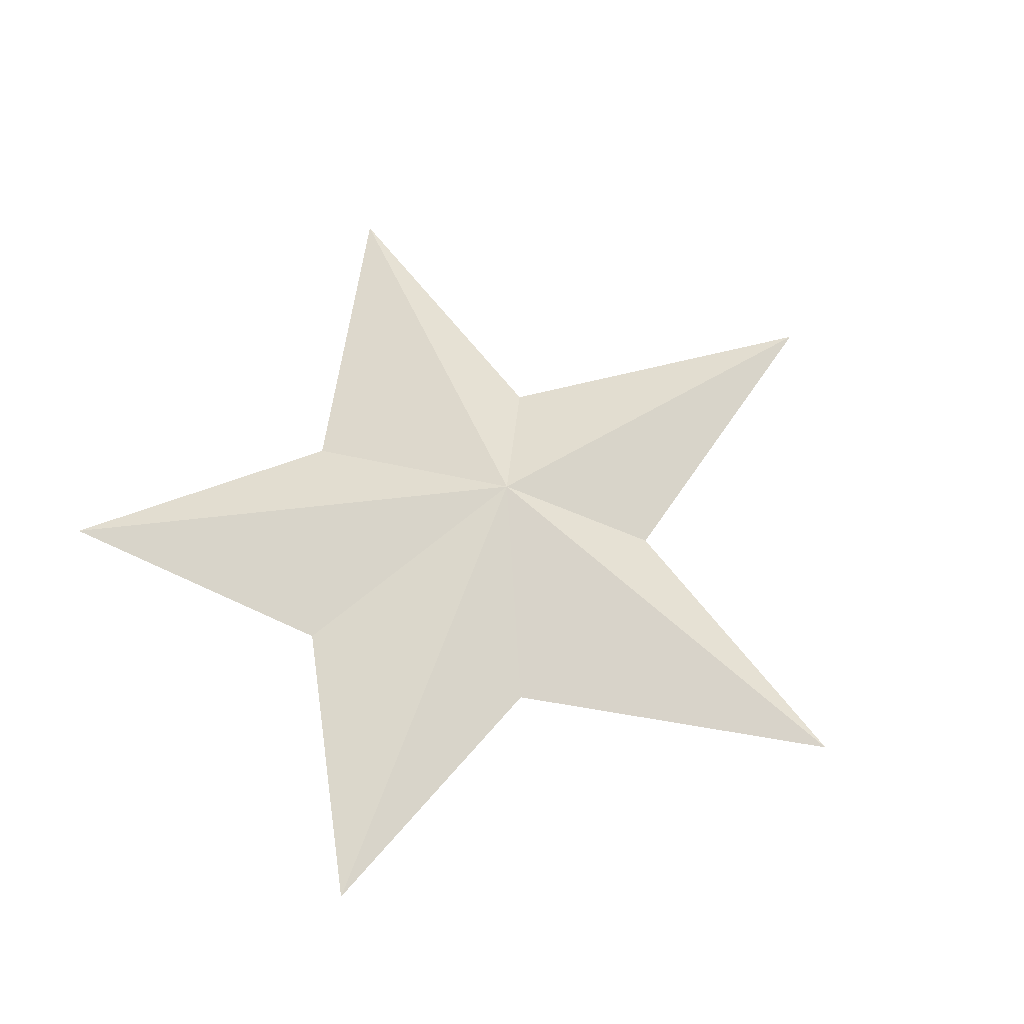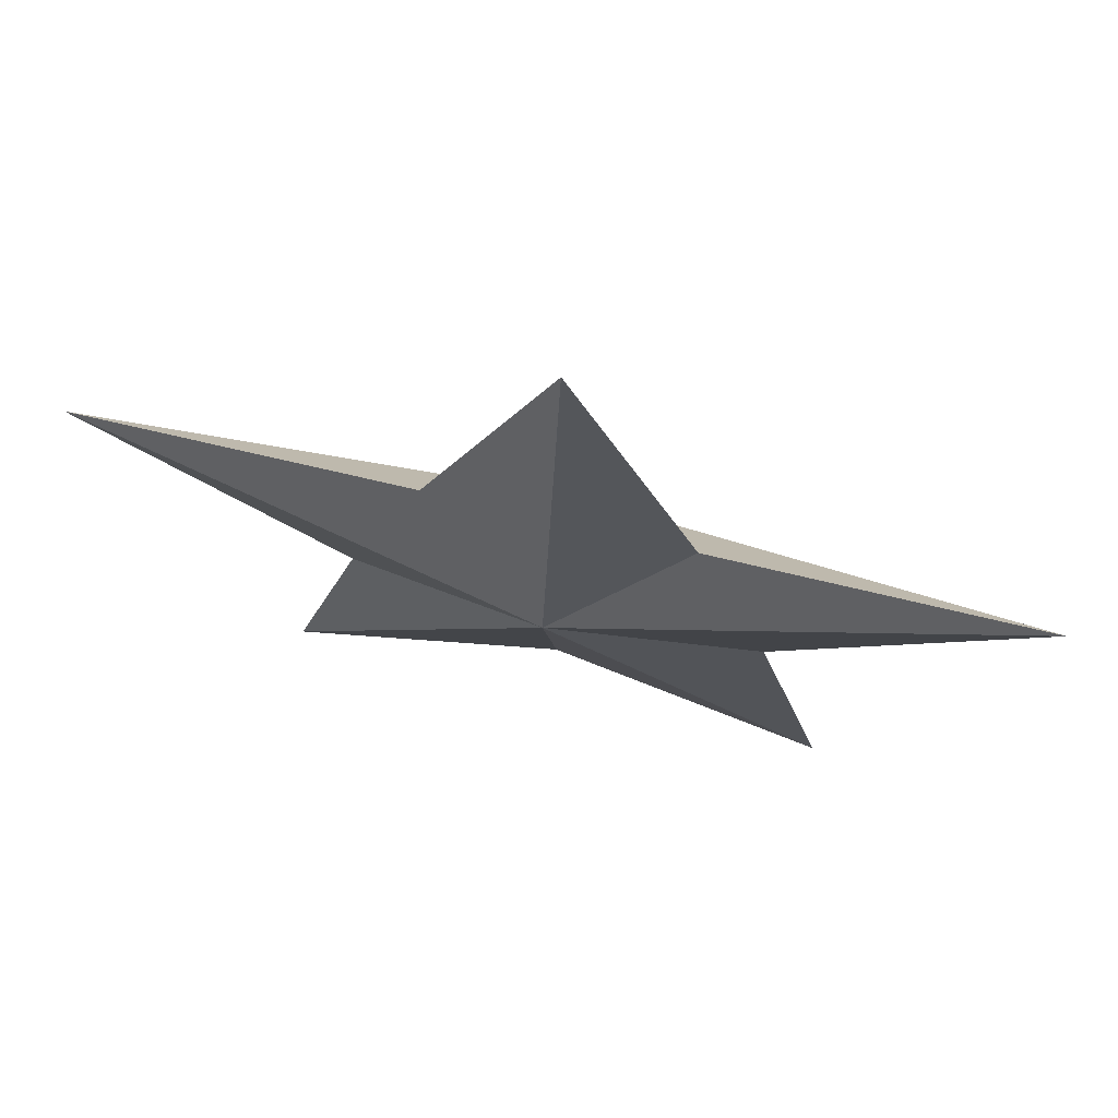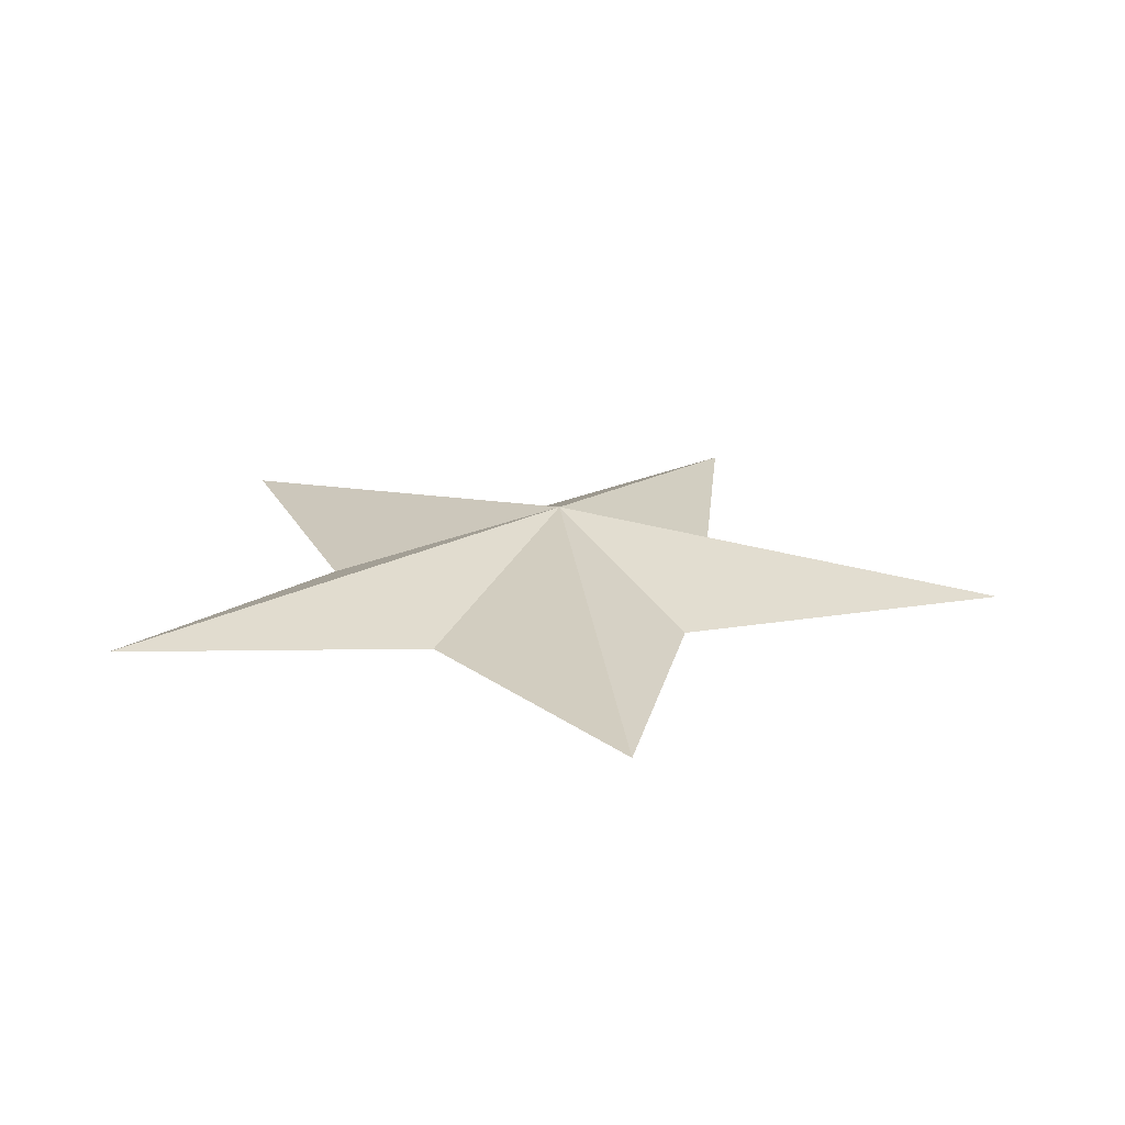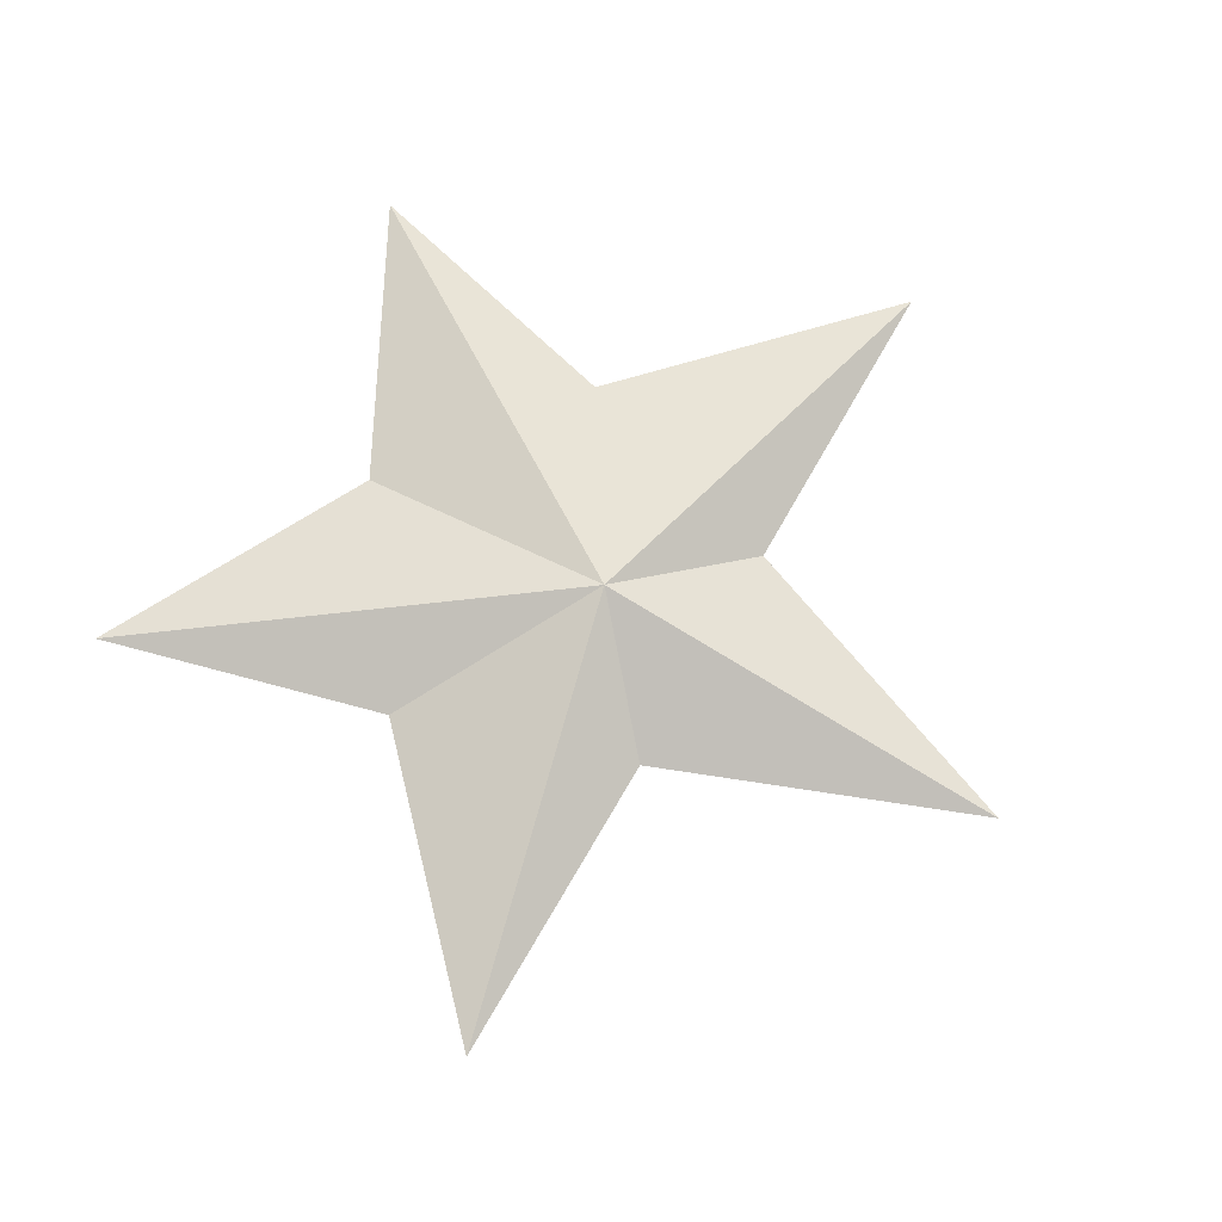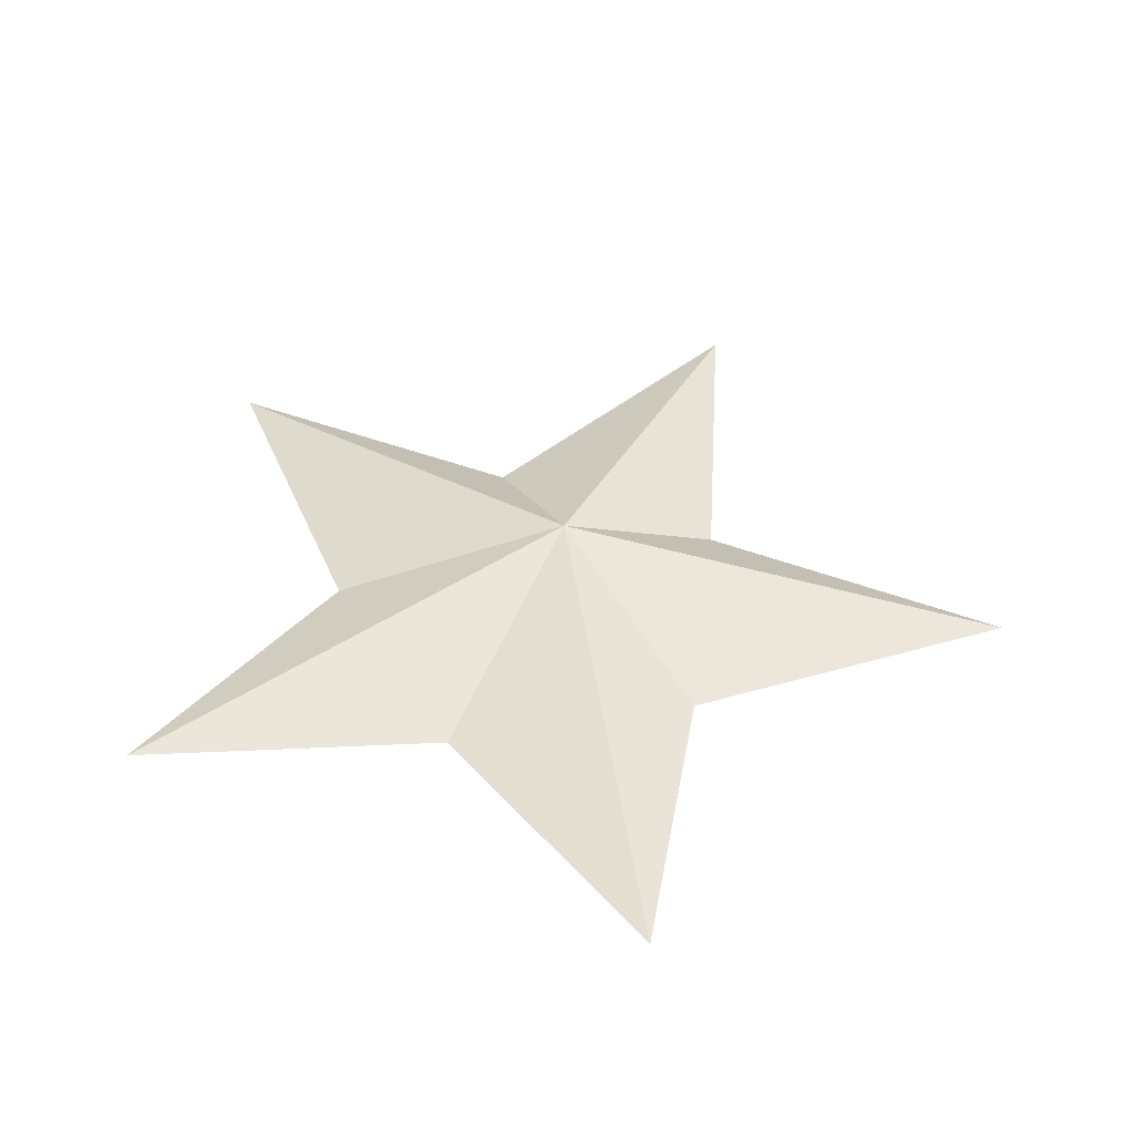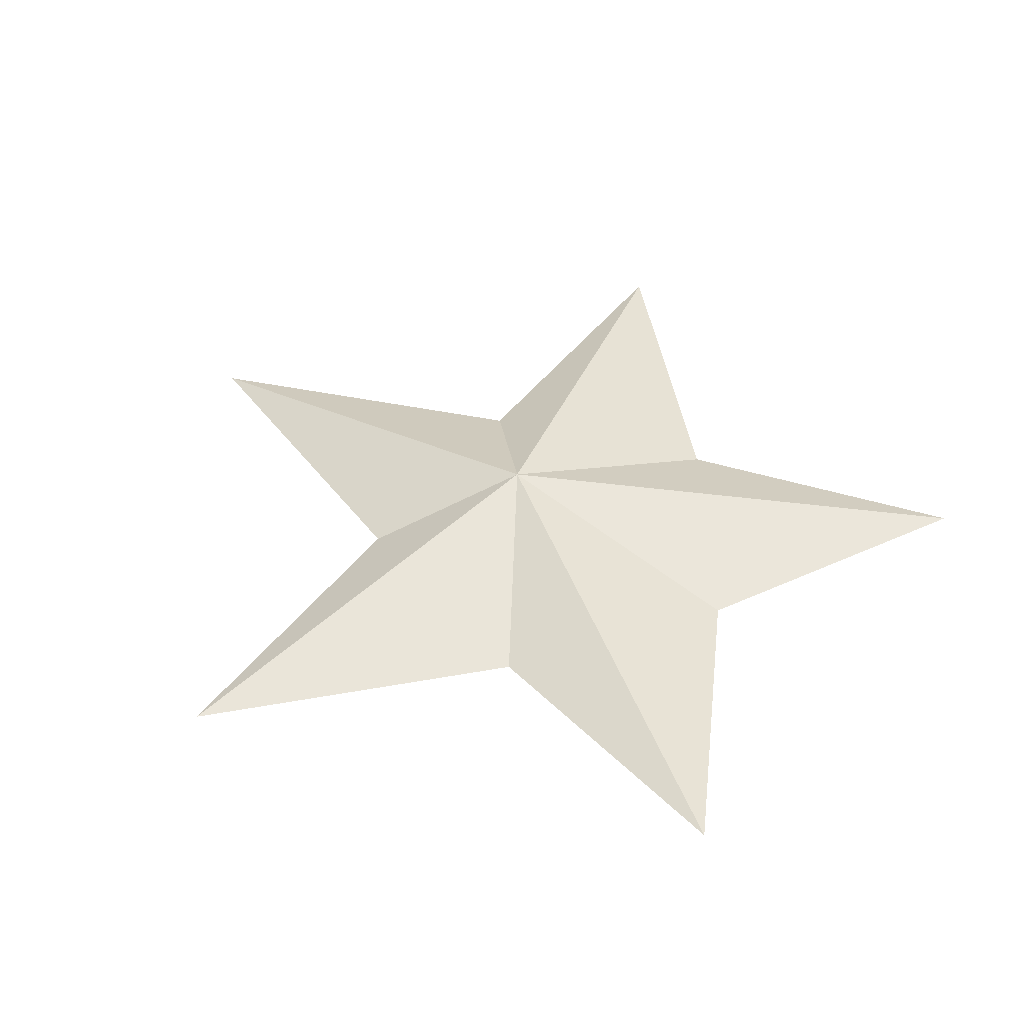
<metadata>
{"format":"obj","ext":"obj","renderer":"f3d","projection":"perspective","resolution":1024,"background":"white","views":[{"elev":59.4,"azim":53.6,"up":"+Z"},{"elev":71.1,"azim":13.3,"up":"+Y"},{"elev":19.6,"azim":25.9,"up":"+Z"},{"elev":70.3,"azim":119.4,"up":"+Z"},{"elev":42.7,"azim":24.2,"up":"+Z"},{"elev":44.4,"azim":-56.0,"up":"+Z"}]}
</metadata>
<code>
g default
v 0.817 0.9696 0.1191
v 0.2291 0.9755 0.1191
v 0.007044 1.565 0.1191
v -0.2228 0.978 0.1191
v -0.8095 0.9787 0.1191
v -0.3648 0.549 0.1191
v -0.5042 0.02096 0.1191
v -0.00071 0.2813 0.1191
v 0.501 0.01533 0.1191
v 0.3664 0.5449 0.1191
v 0.003495 0.7771 0
v 0.003693 0.7769 0.235
v 0.817 0.9696 0.1191
v 0.2291 0.9755 0.1191
v 0.007044 1.565 0.1191
v -0.2228 0.978 0.1191
v -0.8095 0.9787 0.1191
v -0.3648 0.549 0.1191
v -0.5042 0.02096 0.1191
v -0.00071 0.2813 0.1191
v 0.501 0.01533 0.1191
v 0.3664 0.5449 0.1191
v 0.003495 0.7771 0
v 0.003693 0.7769 0.235
v 0.817 0.9696 0.1191
v 0.2291 0.9755 0.1191
v 0.007044 1.565 0.1191
v -0.2228 0.978 0.1191
v -0.8095 0.9787 0.1191
v -0.3648 0.549 0.1191
v -0.5042 0.02096 0.1191
v -0.00071 0.2813 0.1191
v 0.501 0.01533 0.1191
v 0.3664 0.5449 0.1191
v 0.003495 0.7771 0
v 0.003693 0.7769 0.235
g initialShadingGroup estrellica:pCylinder1
f 1 11 2
f 2 11 3
f 3 11 4
f 4 11 5
f 5 11 6
f 6 11 7
f 7 11 8
f 8 11 9
f 9 11 10
f 10 11 1
f 1 12 10
f 10 12 9
f 9 12 8
f 8 12 7
f 7 12 6
f 6 12 5
f 5 12 4
f 4 12 3
f 3 12 2
f 2 12 1
f 13 23 14
f 14 23 15
f 15 23 16
f 16 23 17
f 17 23 18
f 18 23 19
f 19 23 20
f 20 23 21
f 21 23 22
f 22 23 13
f 13 24 22
f 22 24 21
f 21 24 20
f 20 24 19
f 19 24 18
f 18 24 17
f 17 24 16
f 16 24 15
f 15 24 14
f 14 24 13
f 25 35 26
f 26 35 27
f 27 35 28
f 28 35 29
f 29 35 30
f 30 35 31
f 31 35 32
f 32 35 33
f 33 35 34
f 34 35 25
f 25 36 34
f 34 36 33
f 33 36 32
f 32 36 31
f 31 36 30
f 30 36 29
f 29 36 28
f 28 36 27
f 27 36 26
f 26 36 25

</code>
